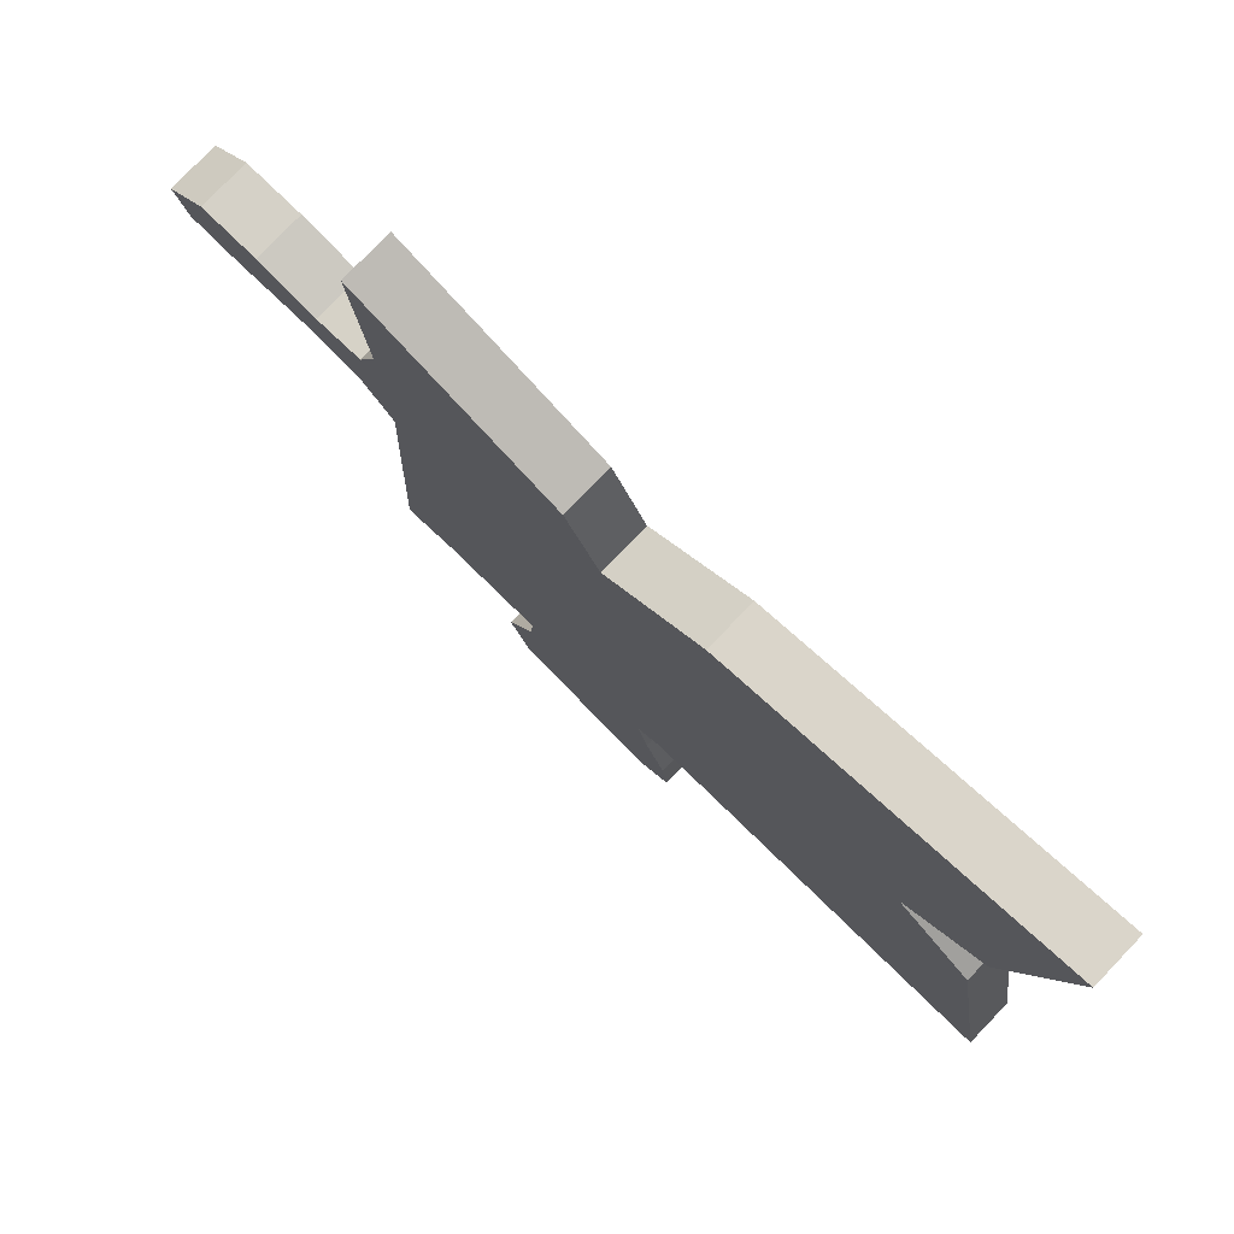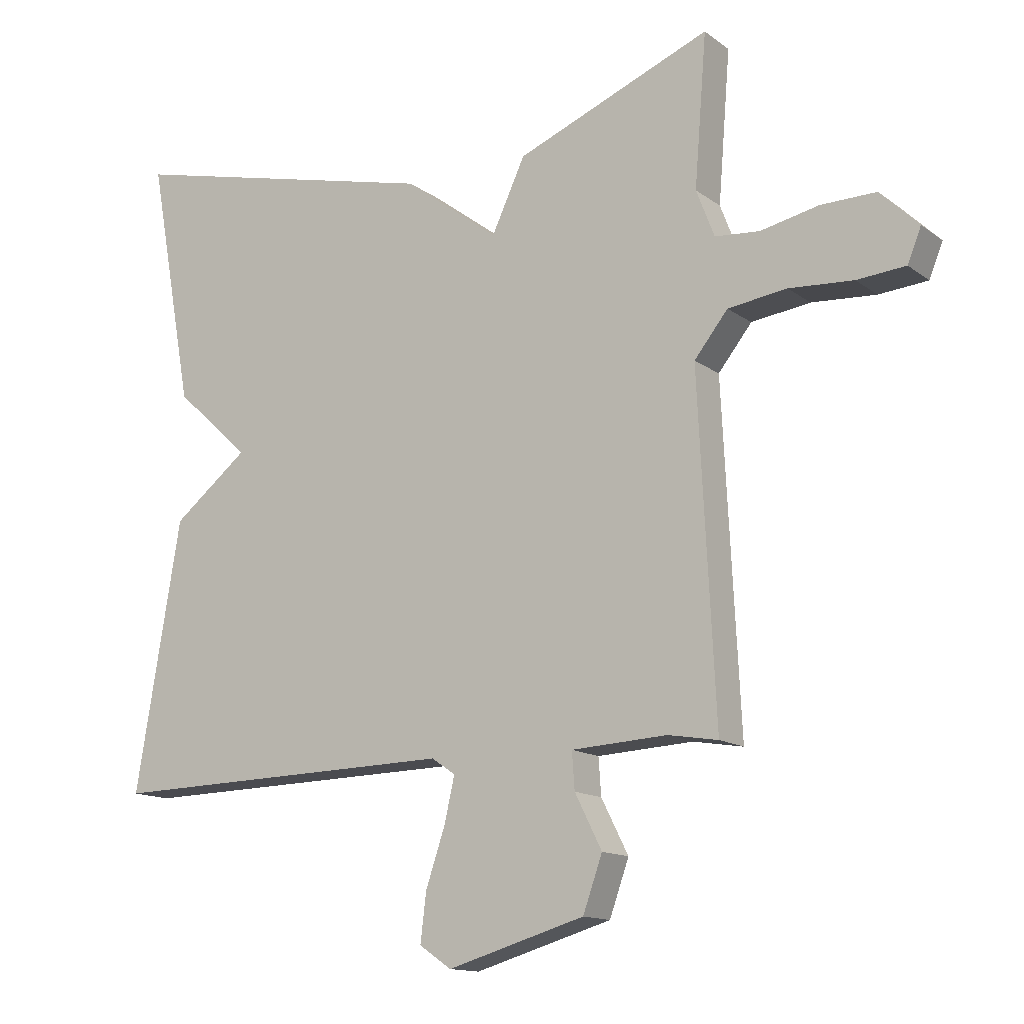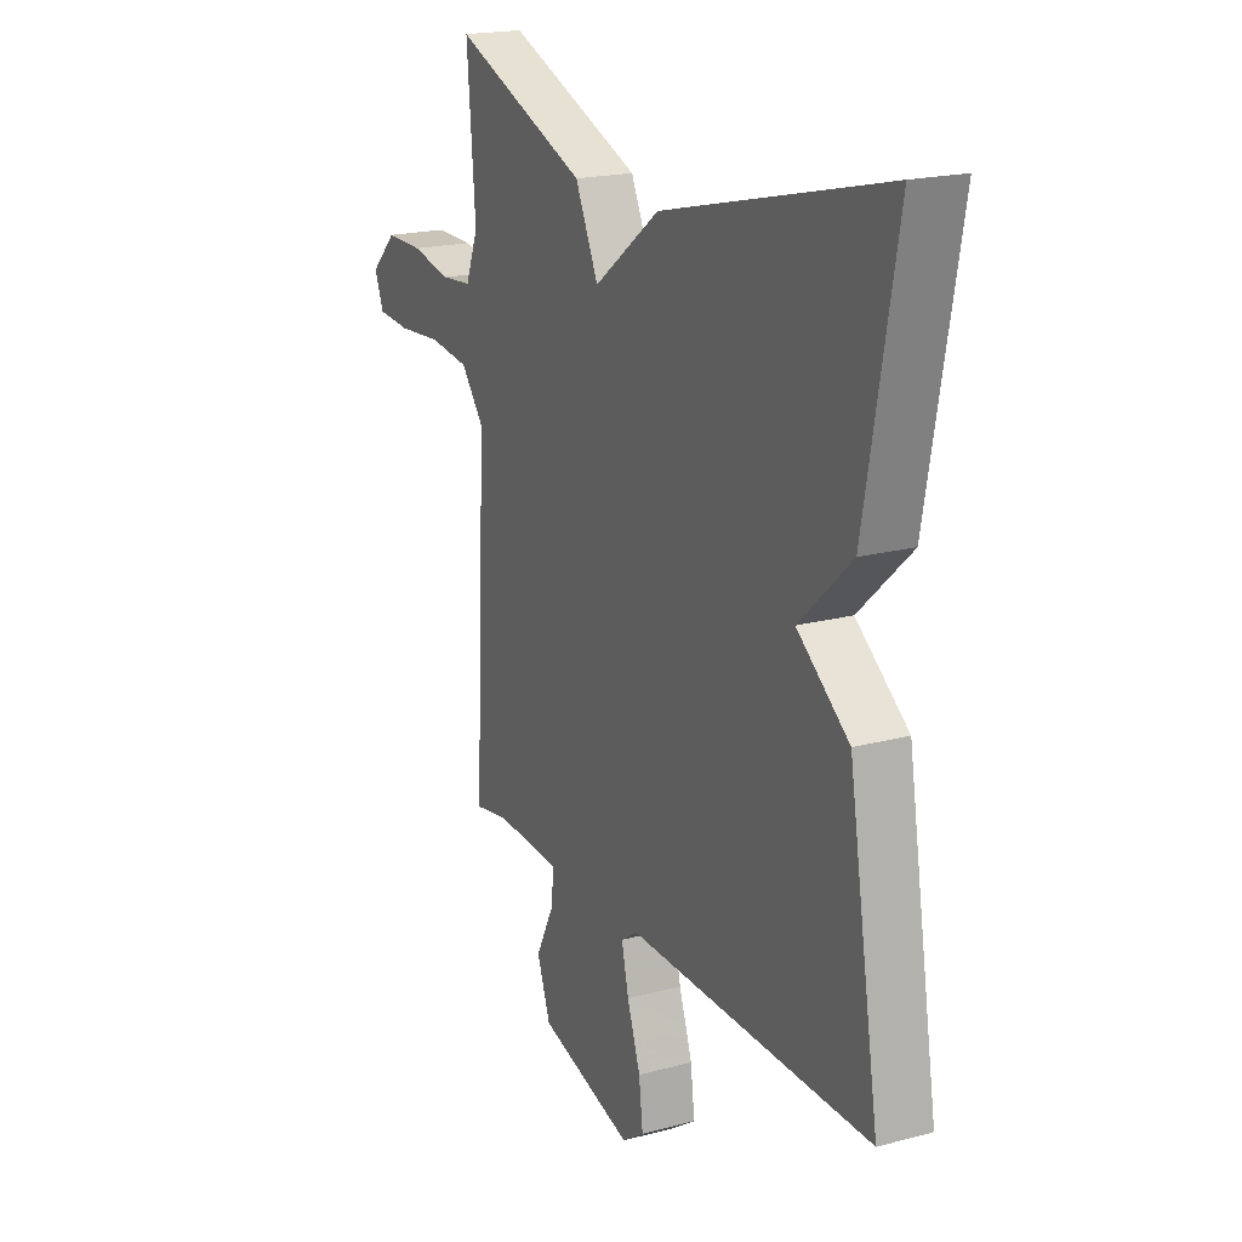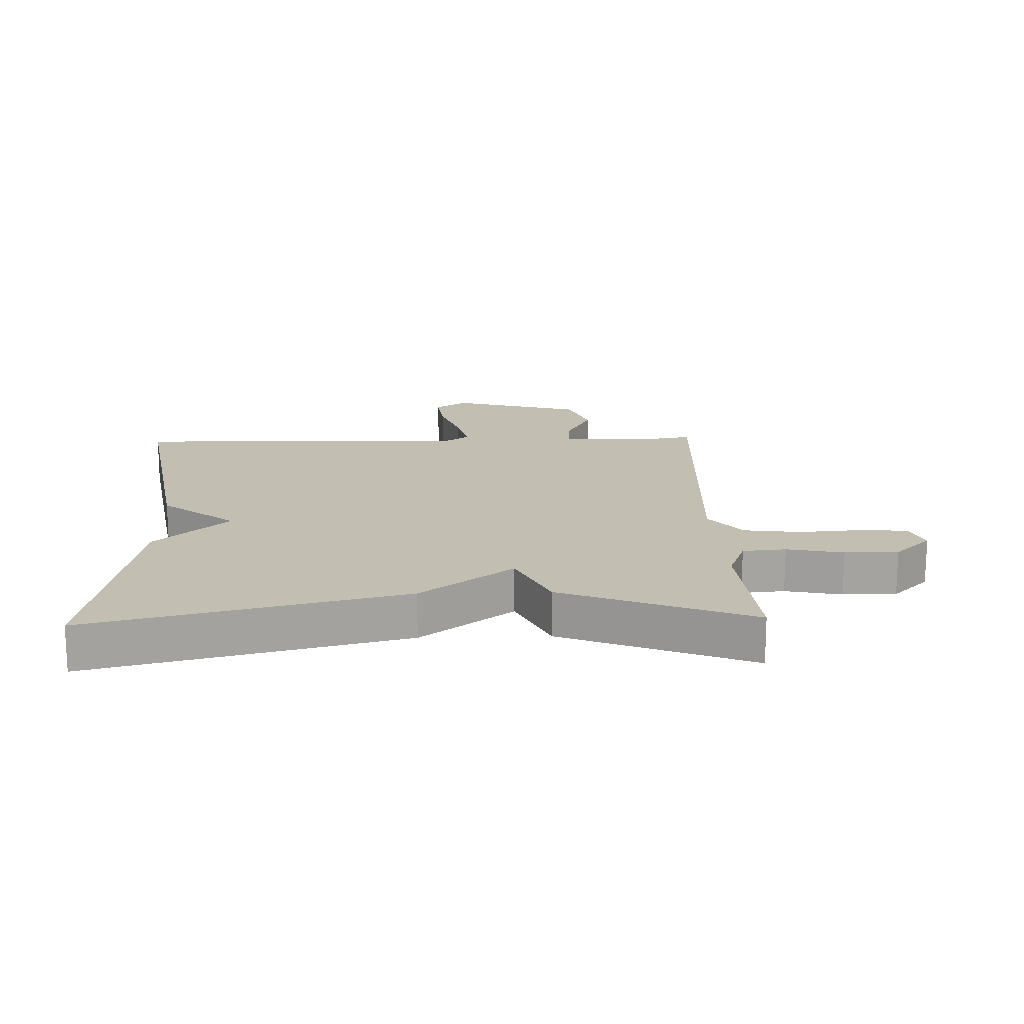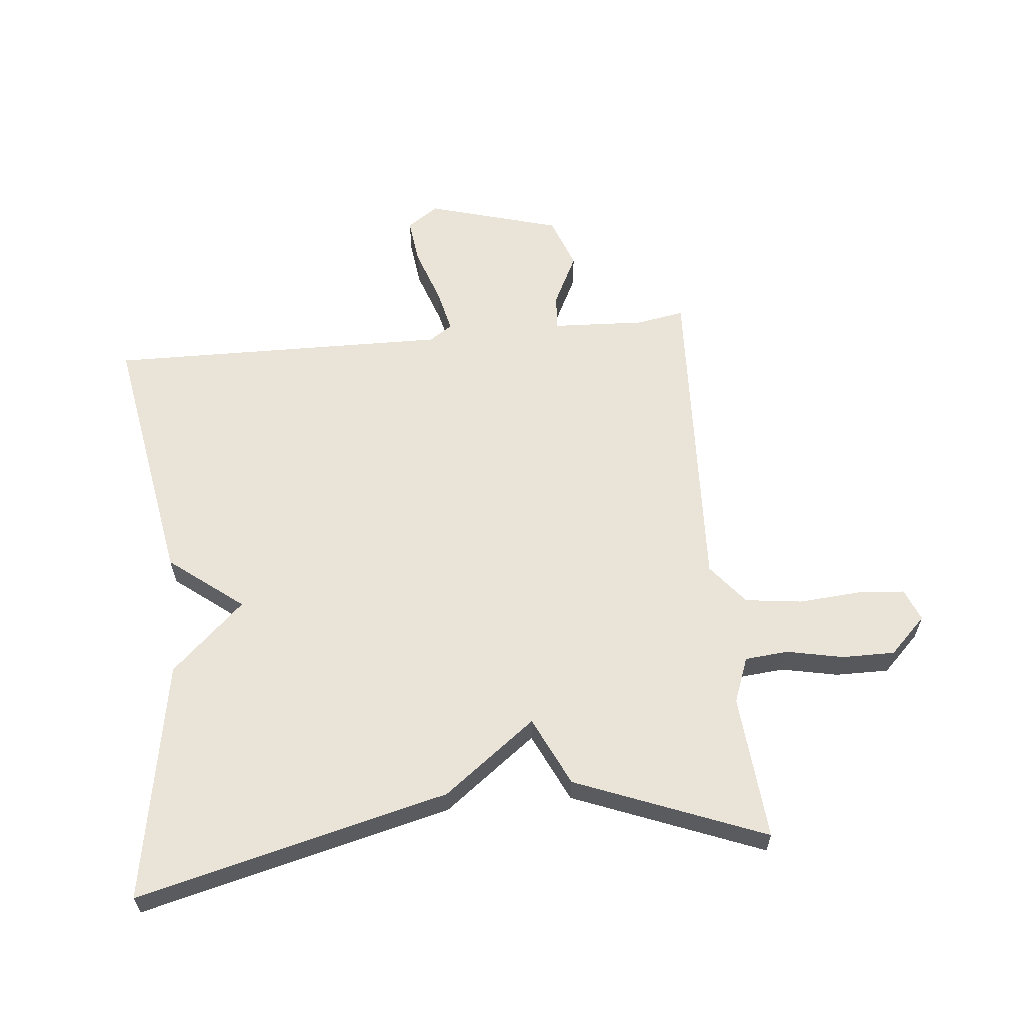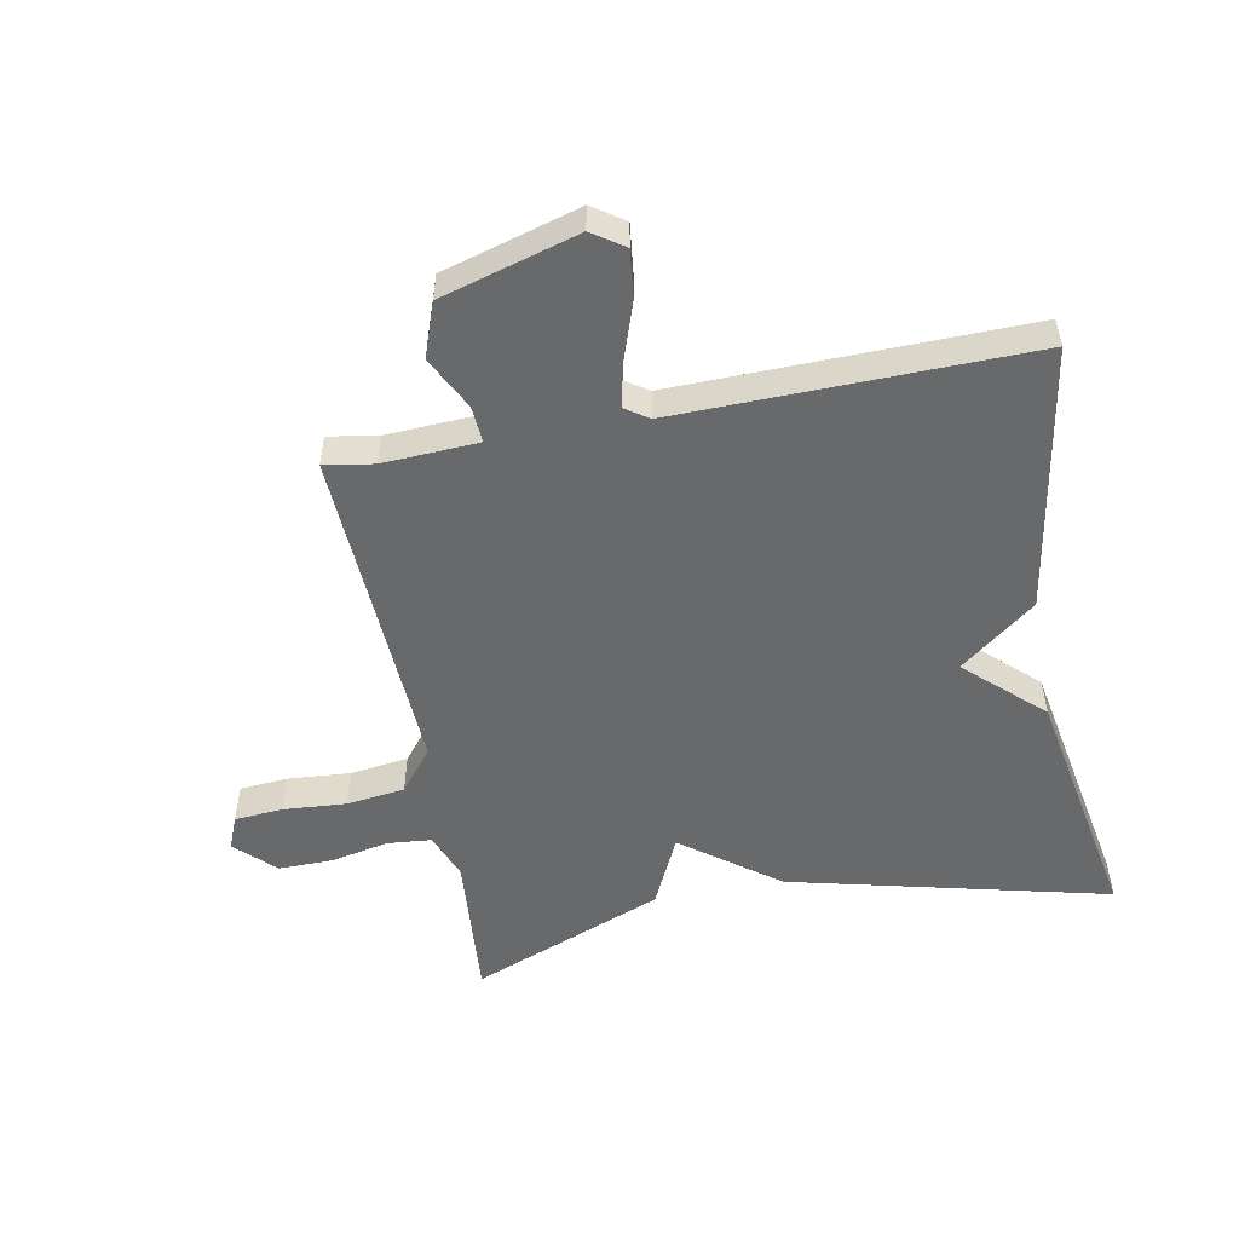
<metadata>
{"format":"obj","ext":"obj","renderer":"f3d","projection":"perspective","resolution":1024,"background":"white","views":[{"elev":79.0,"azim":-136.1,"up":"+Z"},{"elev":-13.8,"azim":32.8,"up":"+Z"},{"elev":19.4,"azim":-116.5,"up":"+Z"},{"elev":17.1,"azim":-1.9,"up":"+Y"},{"elev":60.9,"azim":-5.9,"up":"+Y"},{"elev":-52.6,"azim":-169.3,"up":"+Y"}]}
</metadata>
<code>
v -0.5 0.07 0.5
v -0.002 0.07 0.379
v 0.146 0.07 0.268
v 0.198 0.07 0.379
v 0.5 0.07 0.5
v 0.481 0.07 0.267
v 0.509 0.07 0.194
v 0.578 0.07 0.188
v 0.668 0.07 0.207
v 0.753 0.07 0.208
v 0.812 0.07 0.15
v 0.791 0.07 0.098
v 0.716 0.07 0.092
v 0.617 0.07 0.099
v 0.526 0.07 0.087
v 0.474 0.07 0.022
v 0.5 0.07 -0.5
v 0.423 0.07 -0.487
v 0.275 0.07 -0.495
v 0.279 0.07 -0.552
v 0.321 0.07 -0.635
v 0.291 0.07 -0.719
v 0.078 0.07 -0.781
v 0.028 0.07 -0.747
v 0.037 0.07 -0.672
v 0.067 0.07 -0.584
v 0.083 0.07 -0.514
v 0.046 0.07 -0.489
v -0.5 0.07 -0.5
v -0.43 0.07 -0.084
v -0.313 0.07 0.008
v -0.43 0.07 0.116
v -0.5 0 0.5
v -0.002 0 0.379
v 0.146 0 0.268
v 0.198 0 0.379
v 0.5 0 0.5
v 0.481 0 0.267
v 0.509 0 0.194
v 0.578 0 0.188
v 0.668 0 0.207
v 0.753 0 0.208
v 0.812 0 0.15
v 0.791 0 0.098
v 0.716 0 0.092
v 0.617 0 0.099
v 0.526 0 0.087
v 0.474 0 0.022
v 0.5 0 -0.5
v 0.423 0 -0.487
v 0.275 0 -0.495
v 0.279 0 -0.552
v 0.321 0 -0.635
v 0.291 0 -0.719
v 0.078 0 -0.781
v 0.028 0 -0.747
v 0.037 0 -0.672
v 0.067 0 -0.584
v 0.083 0 -0.514
v 0.046 0 -0.489
v -0.5 0 -0.5
v -0.43 0 -0.084
v -0.313 0 0.008
v -0.43 0 0.116
f 1 2 3
f 32 1 3
f 31 32 3
f 30 31 3
f 29 30 3
f 28 29 3
f 4 5 6
f 3 4 6
f 28 3 6
f 27 28 6
f 26 27 6 7
f 24 25 26
f 23 24 26
f 22 23 26
f 21 22 26
f 20 21 26
f 19 20 26
f 19 26 7
f 16 17 18
f 16 18 19
f 12 13 14
f 11 12 14
f 10 11 14
f 9 10 14
f 8 9 14
f 8 14 15
f 7 8 15 16
f 7 16 19
f 35 34 33
f 35 33 64
f 35 64 63
f 35 63 62
f 35 62 61
f 35 61 60
f 38 37 36
f 38 36 35
f 38 35 60
f 38 60 59
f 39 38 59 58
f 58 57 56
f 58 56 55
f 58 55 54
f 58 54 53
f 58 53 52
f 58 52 51
f 39 58 51
f 50 49 48
f 51 50 48
f 46 45 44
f 46 44 43
f 46 43 42
f 46 42 41
f 46 41 40
f 47 46 40
f 48 47 40 39
f 51 48 39
f 1 33 34 2
f 2 34 35 3
f 3 35 36 4
f 4 36 37 5
f 5 37 38 6
f 6 38 39 7
f 7 39 40 8
f 8 40 41 9
f 9 41 42 10
f 10 42 43 11
f 11 43 44 12
f 12 44 45 13
f 13 45 46 14
f 14 46 47 15
f 15 47 48 16
f 16 48 49 17
f 17 49 50 18
f 18 50 51 19
f 19 51 52 20
f 20 52 53 21
f 21 53 54 22
f 22 54 55 23
f 23 55 56 24
f 24 56 57 25
f 25 57 58 26
f 26 58 59 27
f 27 59 60 28
f 28 60 61 29
f 29 61 62 30
f 30 62 63 31
f 31 63 64 32
f 32 64 33 1

</code>
